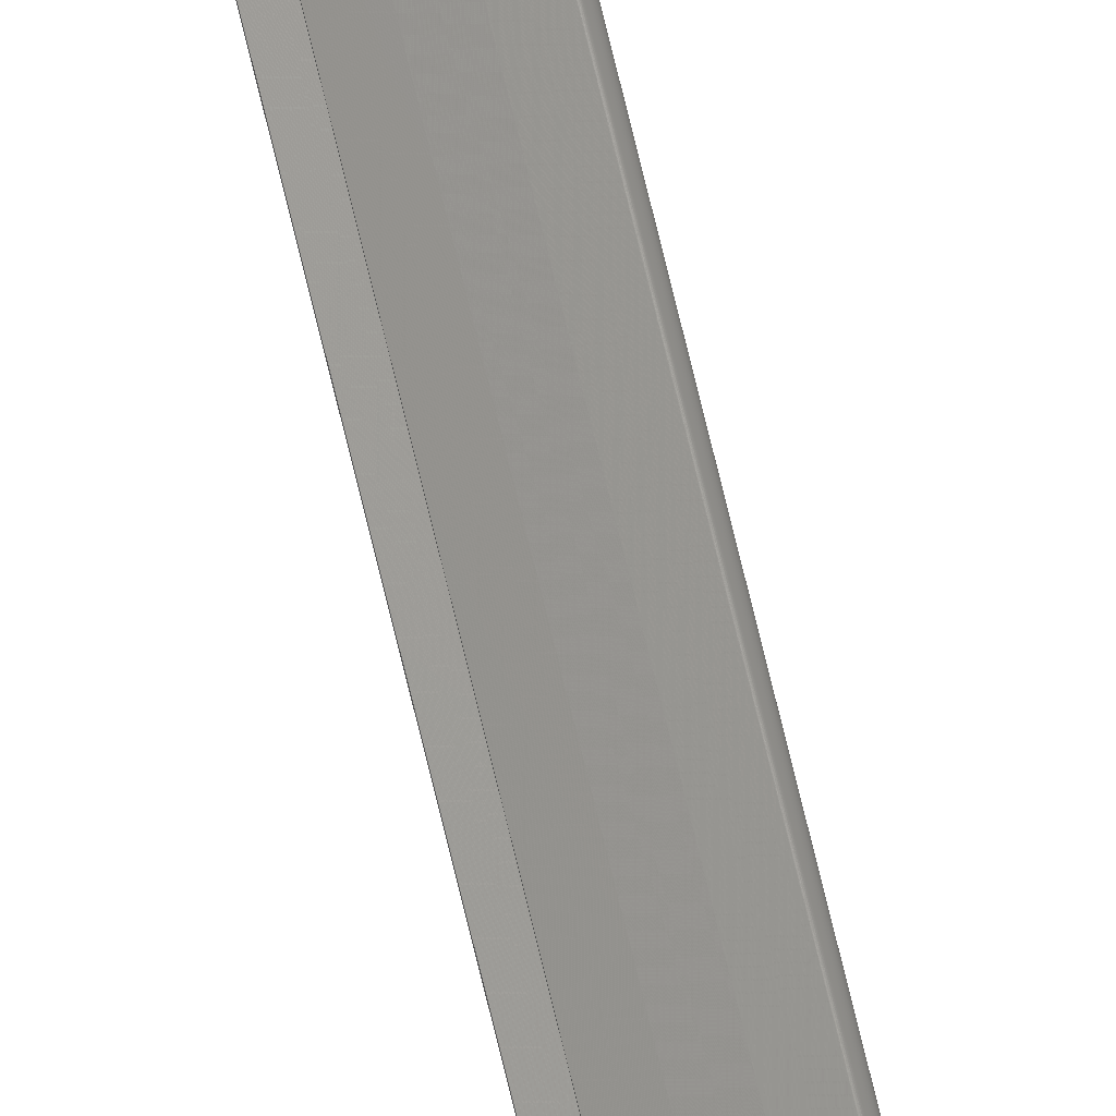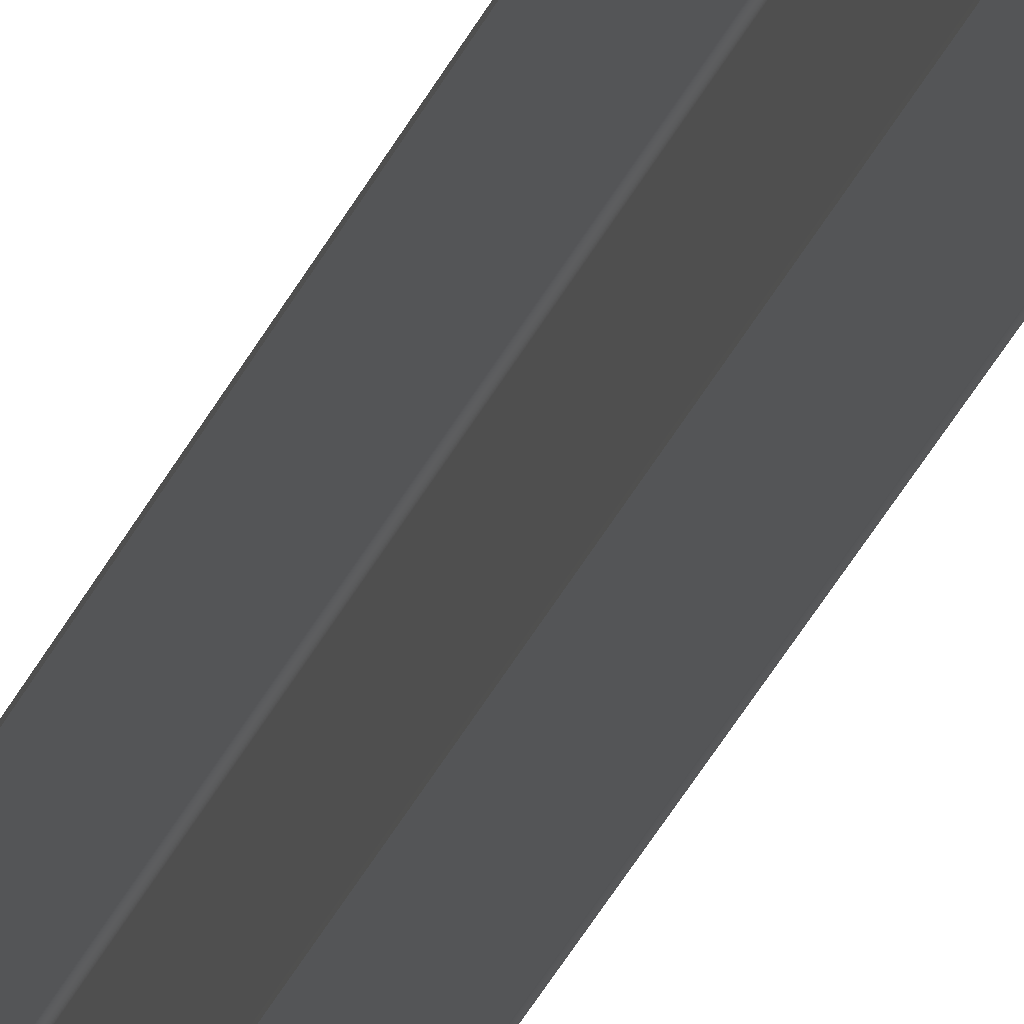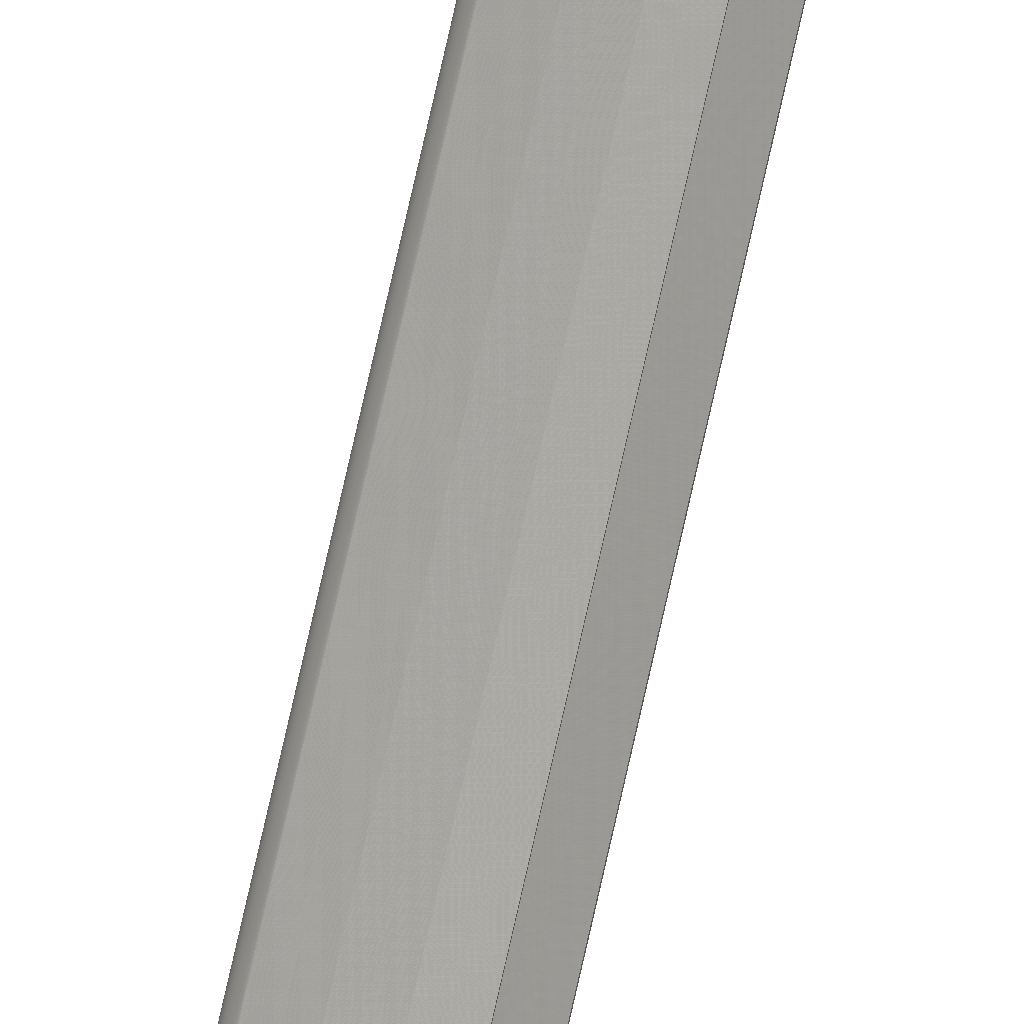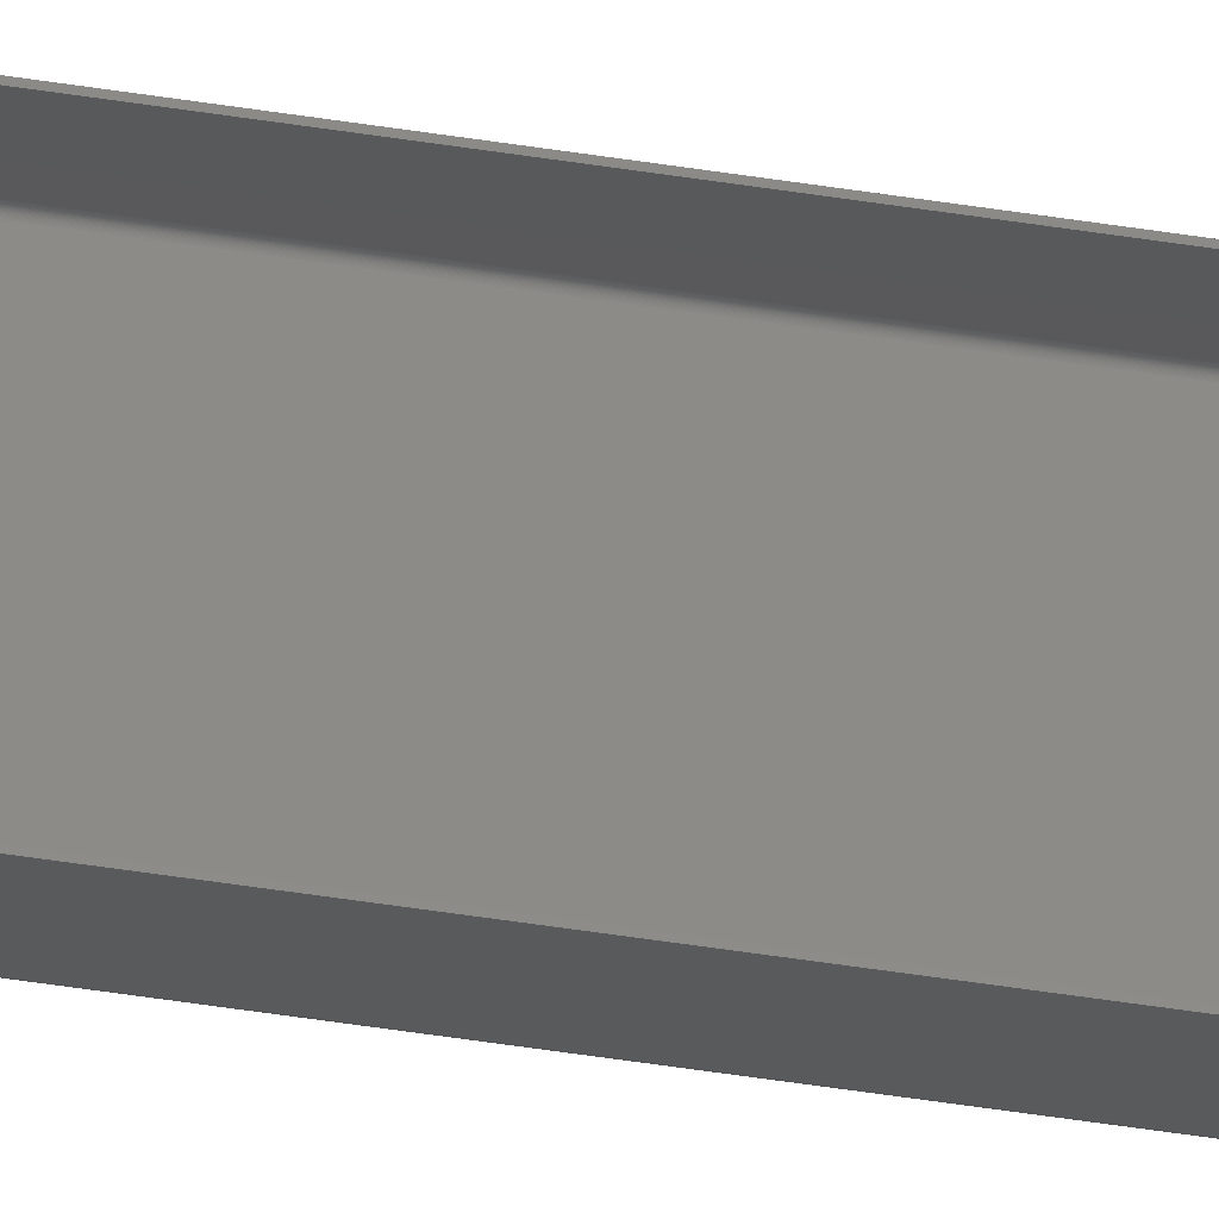
<metadata>
{"format":"stl","ext":"stl","renderer":"f3d","projection":"perspective","resolution":1024,"background":"white","views":[{"elev":70.0,"azim":-13.3,"up":"+Y"},{"elev":-13.2,"azim":-9.1,"up":"+Y"},{"elev":61.2,"azim":-168.5,"up":"+Y"},{"elev":-22.4,"azim":-109.3,"up":"+Y"}]}
</metadata>
<code>
# stl→obj: 256 verts, 508 faces
v -0.1441 -3.856 -275
v -0.07347 -3.927 -275
v -0.08238 -3.935 -275
v -0.06498 -3.918 -275
v -0.1373 -3.849 -275
v -0.05694 -3.908 -275
v -0.1513 -3.863 -275
v -0.0917 -3.943 -275
v -0.1311 -3.841 -275
v -0.04937 -3.899 -275
v -0.1589 -3.869 -275
v -0.1014 -3.951 -275
v -0.1254 -3.833 -275
v -0.04228 -3.889 -275
v -0.03569 -3.878 -275
v -0.1669 -3.875 -275
v -0.1115 -3.958 -275
v -0.1219 -3.964 -275
v -0.1202 -3.825 -275
v -0.02962 -3.868 -275
v -0.1752 -3.88 -275
v -0.1326 -3.97 -275
v -0.1155 -3.816 -275
v -0.02409 -3.857 -275
v -0.1839 -3.884 -275
v -0.1436 -3.976 -275
v -0.1115 -3.807 -275
v -0.0191 -3.845 -275
v -0.01466 -3.834 -275
v -0.1929 -3.888 -275
v -0.1548 -3.981 -275
v -0.1663 -3.985 -275
v -0.108 -3.798 -275
v -0.0108 -3.822 -275
v -0.2021 -3.892 -275
v -0.178 -3.989 -275
v -0.1051 -3.789 -275
v -0.007519 -3.811 -275
v -0.2115 -3.895 -275
v -0.1898 -3.992 -275
v -0.1029 -3.779 -275
v -0.004821 -3.799 -275
v -0.002715 -3.786 -275
v -0.2211 -3.897 -275
v -0.2018 -3.995 -275
v -0.2139 -3.997 -275
v -0.1013 -3.769 -275
v -0.001208 -3.774 -275
v -0.2308 -3.898 -275
v -0.2261 -3.999 -275
v -0.1003 -3.759 -275
v -0.000302 -3.762 -275
v -0.2406 -3.899 -275
v -0.2384 -3.999 -275
v -0.1 -3.75 -275
v -0 -3.75 -275
v -0.2504 -3.9 -275
v -0.2507 -4 -275
v -1.166 -3.892 -275
v -1.167 -3.992 -275
v -2.081 -3.876 -275
v -2.084 -3.976 -275
v -2.997 -3.85 -275
v -3 -3.95 -275
v -0.1 3.75 -275
v -0.000302 3.762 -275
v -0 3.75 -275
v -0.1003 3.759 -275
v -0.001208 3.774 -275
v -0.1013 3.769 -275
v -0.002715 3.786 -275
v -0.1029 3.779 -275
v -0.004821 3.799 -275
v -0.007519 3.811 -275
v -0.1051 3.789 -275
v -0.0108 3.822 -275
v -0.108 3.798 -275
v -0.01466 3.834 -275
v -0.1115 3.807 -275
v -0.0191 3.845 -275
v -0.02409 3.857 -275
v -0.1155 3.816 -275
v -0.02962 3.868 -275
v -0.1202 3.825 -275
v -0.03569 3.878 -275
v -0.1254 3.833 -275
v -0.04228 3.889 -275
v -0.04937 3.899 -275
v -0.1311 3.841 -275
v -0.05694 3.908 -275
v -0.1373 3.849 -275
v -0.06498 3.918 -275
v -0.1441 3.856 -275
v -0.07347 3.927 -275
v -0.08238 3.935 -275
v -0.1513 3.863 -275
v -0.0917 3.943 -275
v -0.1589 3.869 -275
v -0.1014 3.951 -275
v -0.1669 3.875 -275
v -0.1115 3.958 -275
v -0.1219 3.964 -275
v -0.1752 3.88 -275
v -0.1326 3.97 -275
v -0.1839 3.884 -275
v -0.1436 3.976 -275
v -0.1929 3.888 -275
v -0.1548 3.981 -275
v -0.1663 3.985 -275
v -0.2021 3.892 -275
v -0.178 3.989 -275
v -0.2115 3.895 -275
v -0.1898 3.992 -275
v -0.2211 3.897 -275
v -0.2018 3.995 -275
v -0.2139 3.997 -275
v -0.2308 3.898 -275
v -0.2261 3.999 -275
v -0.2406 3.899 -275
v -0.2384 3.999 -275
v -0.2504 3.9 -275
v -0.2507 4 -275
v -1.167 3.992 -275
v -1.166 3.892 -275
v -2.084 3.976 -275
v -2.081 3.876 -275
v -2.997 3.85 -275
v -3 3.95 -275
v -0.06498 -3.918 275
v -0.1441 -3.856 275
v -0.07347 -3.927 275
v -0.08238 -3.935 275
v -0.05694 -3.908 275
v -0.1373 -3.849 275
v -0.1513 -3.863 275
v -0.0917 -3.943 275
v -0.1311 -3.841 275
v -0.04937 -3.899 275
v -0.1589 -3.869 275
v -0.1014 -3.951 275
v -0.1254 -3.833 275
v -0.03569 -3.878 275
v -0.04228 -3.889 275
v -0.1669 -3.875 275
v -0.1115 -3.958 275
v -0.1219 -3.964 275
v -0.1202 -3.825 275
v -0.02962 -3.868 275
v -0.1752 -3.88 275
v -0.1326 -3.97 275
v -0.1155 -3.816 275
v -0.02409 -3.857 275
v -0.1839 -3.884 275
v -0.1436 -3.976 275
v -0.1115 -3.807 275
v -0.01466 -3.834 275
v -0.0191 -3.845 275
v -0.1929 -3.888 275
v -0.1548 -3.981 275
v -0.1663 -3.985 275
v -0.108 -3.798 275
v -0.0108 -3.822 275
v -0.2021 -3.892 275
v -0.178 -3.989 275
v -0.1051 -3.789 275
v -0.007519 -3.811 275
v -0.2115 -3.895 275
v -0.1898 -3.992 275
v -0.1029 -3.779 275
v -0.002715 -3.786 275
v -0.004821 -3.799 275
v -0.2211 -3.897 275
v -0.2018 -3.995 275
v -0.2139 -3.997 275
v -0.1013 -3.769 275
v -0.001208 -3.774 275
v -0.2308 -3.898 275
v -0.2261 -3.999 275
v -0.1003 -3.759 275
v -0.000302 -3.762 275
v -0.2406 -3.899 275
v -0.2384 -3.999 275
v -0.1 -3.75 275
v 0 -3.75 275
v -0.2504 -3.9 275
v -0.2507 -4 275
v -1.167 -3.992 275
v -1.166 -3.892 275
v -2.084 -3.976 275
v -2.081 -3.876 275
v -3 -3.95 275
v -2.997 -3.85 275
v -0.1 3.75 275
v -0.000302 3.762 275
v 0 3.75 275
v -0.001208 3.774 275
v -0.1003 3.759 275
v -0.002715 3.786 275
v -0.1013 3.769 275
v -0.007519 3.811 275
v -0.1029 3.779 275
v -0.004821 3.799 275
v -0.0108 3.822 275
v -0.1051 3.789 275
v -0.01466 3.834 275
v -0.108 3.798 275
v -0.02409 3.857 275
v -0.1115 3.807 275
v -0.0191 3.845 275
v -0.02962 3.868 275
v -0.1155 3.816 275
v -0.03569 3.878 275
v -0.1202 3.825 275
v -0.04937 3.899 275
v -0.1254 3.833 275
v -0.04228 3.889 275
v -0.1311 3.841 275
v -0.05694 3.908 275
v -0.1373 3.849 275
v -0.06498 3.918 275
v -0.1441 3.856 275
v -0.07347 3.927 275
v -0.08238 3.935 275
v -0.1513 3.863 275
v -0.0917 3.943 275
v -0.1589 3.869 275
v -0.1014 3.951 275
v -0.1669 3.875 275
v -0.1115 3.958 275
v -0.1219 3.964 275
v -0.1752 3.88 275
v -0.1326 3.97 275
v -0.1839 3.884 275
v -0.1436 3.976 275
v -0.1929 3.888 275
v -0.1548 3.981 275
v -0.1663 3.985 275
v -0.2021 3.892 275
v -0.178 3.989 275
v -0.2115 3.895 275
v -0.1898 3.992 275
v -0.2211 3.897 275
v -0.2018 3.995 275
v -0.2139 3.997 275
v -0.2308 3.898 275
v -0.2261 3.999 275
v -0.2406 3.899 275
v -0.2384 3.999 275
v -0.2504 3.9 275
v -0.2507 4 275
v -1.166 3.892 275
v -1.167 3.992 275
v -2.081 3.876 275
v -2.084 3.976 275
v -2.997 3.85 275
v -3 3.95 275
f 1 2 3
f 1 4 2
f 5 6 4
f 5 4 1
f 7 3 8
f 7 1 3
f 9 10 6
f 9 6 5
f 11 8 12
f 11 7 8
f 13 10 9
f 13 14 10
f 13 15 14
f 16 17 18
f 16 12 17
f 16 11 12
f 19 20 15
f 19 15 13
f 21 18 22
f 21 16 18
f 23 20 19
f 23 24 20
f 25 22 26
f 25 21 22
f 27 28 24
f 27 29 28
f 27 24 23
f 30 26 31
f 30 25 26
f 30 31 32
f 33 34 29
f 33 29 27
f 35 30 32
f 35 32 36
f 37 38 34
f 37 34 33
f 39 35 36
f 39 36 40
f 41 42 38
f 41 43 42
f 41 38 37
f 44 39 40
f 44 45 46
f 44 40 45
f 47 48 43
f 47 43 41
f 49 44 46
f 49 46 50
f 51 52 48
f 51 48 47
f 53 49 50
f 53 50 54
f 55 56 52
f 55 52 51
f 57 53 54
f 57 54 58
f 59 58 60
f 59 57 58
f 61 60 62
f 61 59 60
f 63 62 64
f 63 61 62
f 65 56 55
f 65 66 67
f 65 67 56
f 68 69 66
f 68 66 65
f 70 71 69
f 70 69 68
f 72 73 71
f 72 74 73
f 72 71 70
f 75 76 74
f 75 74 72
f 77 78 76
f 77 76 75
f 79 80 78
f 79 81 80
f 79 78 77
f 82 83 81
f 82 81 79
f 84 85 83
f 84 83 82
f 86 87 85
f 86 88 87
f 86 85 84
f 89 88 86
f 89 90 88
f 91 92 90
f 91 90 89
f 93 92 91
f 94 92 93
f 95 94 93
f 95 93 96
f 97 95 96
f 97 96 98
f 99 97 98
f 99 98 100
f 101 99 100
f 102 101 100
f 102 100 103
f 104 103 105
f 104 102 103
f 106 105 107
f 106 104 105
f 108 106 107
f 109 107 110
f 109 108 107
f 111 110 112
f 111 109 110
f 113 112 114
f 113 111 112
f 115 113 114
f 116 114 117
f 116 115 114
f 118 117 119
f 118 116 117
f 120 119 121
f 120 118 119
f 122 120 121
f 123 121 124
f 123 122 121
f 125 124 126
f 125 123 124
f 127 125 126
f 128 125 127
f 129 130 131
f 131 130 132
f 133 134 129
f 129 134 130
f 132 135 136
f 130 135 132
f 133 137 134
f 138 137 133
f 136 139 140
f 135 139 136
f 138 141 137
f 142 141 143
f 143 141 138
f 140 144 145
f 145 144 146
f 139 144 140
f 142 147 141
f 148 147 142
f 146 149 150
f 144 149 146
f 148 151 147
f 152 151 148
f 150 153 154
f 149 153 150
f 152 155 151
f 156 155 157
f 157 155 152
f 154 158 159
f 159 158 160
f 153 158 154
f 156 161 155
f 162 161 156
f 158 163 160
f 160 163 164
f 162 165 161
f 166 165 162
f 163 167 164
f 164 167 168
f 166 169 165
f 170 169 171
f 171 169 166
f 167 172 168
f 168 172 173
f 173 172 174
f 170 175 169
f 176 175 170
f 172 177 174
f 174 177 178
f 176 179 175
f 180 179 176
f 177 181 178
f 178 181 182
f 180 183 179
f 184 183 180
f 181 185 182
f 182 185 186
f 185 187 186
f 185 188 187
f 188 189 187
f 188 190 189
f 190 191 189
f 190 192 191
f 184 193 183
f 194 193 195
f 195 193 184
f 196 197 194
f 194 197 193
f 198 199 196
f 196 199 197
f 200 201 202
f 202 201 198
f 198 201 199
f 203 204 200
f 200 204 201
f 205 206 203
f 203 206 204
f 207 208 209
f 209 208 205
f 205 208 206
f 210 211 207
f 207 211 208
f 212 213 210
f 210 213 211
f 214 215 216
f 216 215 212
f 212 215 213
f 214 217 215
f 218 217 214
f 218 219 217
f 220 219 218
f 220 221 219
f 220 222 221
f 221 223 224
f 222 223 221
f 224 225 226
f 223 225 224
f 226 227 228
f 225 227 226
f 227 229 228
f 228 230 231
f 229 230 228
f 231 232 233
f 230 232 231
f 233 234 235
f 232 234 233
f 234 236 235
f 235 237 238
f 236 237 235
f 238 239 240
f 237 239 238
f 240 241 242
f 239 241 240
f 241 243 242
f 242 244 245
f 243 244 242
f 245 246 247
f 244 246 245
f 246 248 247
f 247 248 249
f 248 250 249
f 250 251 249
f 250 252 251
f 252 253 251
f 252 254 253
f 254 255 253
f 254 256 255
f 57 181 53
f 185 181 57
f 53 177 49
f 181 177 53
f 49 172 44
f 177 172 49
f 44 167 39
f 172 167 44
f 39 163 35
f 167 163 39
f 35 158 30
f 163 158 35
f 30 153 25
f 158 153 30
f 25 149 21
f 153 149 25
f 21 144 16
f 149 144 21
f 16 139 11
f 144 139 16
f 11 135 7
f 139 135 11
f 135 130 7
f 7 130 1
f 130 134 1
f 1 134 5
f 5 137 9
f 134 137 5
f 9 141 13
f 137 141 9
f 13 147 19
f 141 147 13
f 19 151 23
f 147 151 19
f 23 155 27
f 151 155 23
f 27 161 33
f 155 161 27
f 33 165 37
f 161 165 33
f 37 169 41
f 165 169 37
f 41 175 47
f 169 175 41
f 47 179 51
f 175 179 47
f 51 183 55
f 179 183 51
f 63 190 61
f 192 190 63
f 61 188 59
f 190 188 61
f 59 185 57
f 188 185 59
f 64 192 63
f 191 192 64
f 189 191 64
f 189 64 62
f 187 62 60
f 187 189 62
f 186 60 58
f 186 187 60
f 182 186 58
f 182 58 54
f 178 54 50
f 178 182 54
f 174 50 46
f 174 178 50
f 173 46 45
f 173 174 46
f 168 45 40
f 168 173 45
f 164 40 36
f 164 168 40
f 160 36 32
f 160 164 36
f 159 32 31
f 159 160 32
f 154 159 31
f 154 31 26
f 150 154 26
f 150 26 22
f 146 150 22
f 146 22 18
f 145 146 18
f 145 18 17
f 140 145 17
f 140 17 12
f 136 140 12
f 136 12 8
f 132 136 8
f 132 8 3
f 131 132 3
f 131 3 2
f 129 131 2
f 129 2 4
f 133 129 4
f 133 4 6
f 138 133 6
f 138 6 10
f 143 138 10
f 143 10 14
f 142 14 15
f 142 143 14
f 148 15 20
f 148 142 15
f 152 20 24
f 152 148 20
f 157 24 28
f 157 152 24
f 156 28 29
f 156 157 28
f 162 29 34
f 162 156 29
f 166 34 38
f 166 162 34
f 171 38 42
f 171 166 38
f 170 42 43
f 170 171 42
f 176 43 48
f 176 170 43
f 180 48 52
f 180 176 48
f 184 180 52
f 184 52 56
f 195 184 56
f 195 56 67
f 55 183 65
f 183 193 65
f 65 193 68
f 68 197 70
f 193 197 68
f 70 199 72
f 197 199 70
f 72 201 75
f 199 201 72
f 75 204 77
f 201 204 75
f 77 206 79
f 204 206 77
f 79 208 82
f 206 208 79
f 82 211 84
f 208 211 82
f 84 213 86
f 211 213 84
f 86 215 89
f 213 215 86
f 89 217 91
f 215 217 89
f 91 219 93
f 217 219 91
f 219 221 93
f 93 221 96
f 221 224 96
f 96 224 98
f 98 226 100
f 224 226 98
f 100 228 103
f 226 228 100
f 103 231 105
f 228 231 103
f 105 233 107
f 231 233 105
f 107 235 110
f 233 235 107
f 110 238 112
f 235 238 110
f 112 240 114
f 238 240 112
f 114 242 117
f 240 242 114
f 117 245 119
f 242 245 117
f 119 247 121
f 245 247 119
f 247 249 121
f 121 249 124
f 124 251 126
f 249 251 124
f 126 253 127
f 251 253 126
f 253 255 127
f 127 255 128
f 255 256 128
f 250 122 123
f 252 123 125
f 252 250 123
f 254 125 128
f 254 252 125
f 256 254 128
f 195 67 66
f 194 66 69
f 194 195 66
f 196 69 71
f 196 194 69
f 198 71 73
f 198 196 71
f 202 73 74
f 202 198 73
f 200 74 76
f 200 202 74
f 203 76 78
f 203 200 76
f 205 78 80
f 205 203 78
f 209 205 80
f 209 80 81
f 207 209 81
f 207 81 83
f 210 207 83
f 210 83 85
f 212 210 85
f 212 85 87
f 216 212 87
f 216 87 88
f 214 216 88
f 214 88 90
f 218 214 90
f 218 90 92
f 220 218 92
f 220 92 94
f 222 220 94
f 222 94 95
f 223 222 95
f 223 95 97
f 225 223 97
f 225 97 99
f 227 225 99
f 227 99 101
f 229 227 101
f 229 101 102
f 230 102 104
f 230 229 102
f 232 104 106
f 232 230 104
f 234 106 108
f 234 232 106
f 236 108 109
f 236 234 108
f 237 109 111
f 237 236 109
f 239 111 113
f 239 237 111
f 241 113 115
f 241 239 113
f 243 115 116
f 243 241 115
f 244 116 118
f 244 243 116
f 246 118 120
f 246 244 118
f 248 120 122
f 248 246 120
f 250 248 122

</code>
